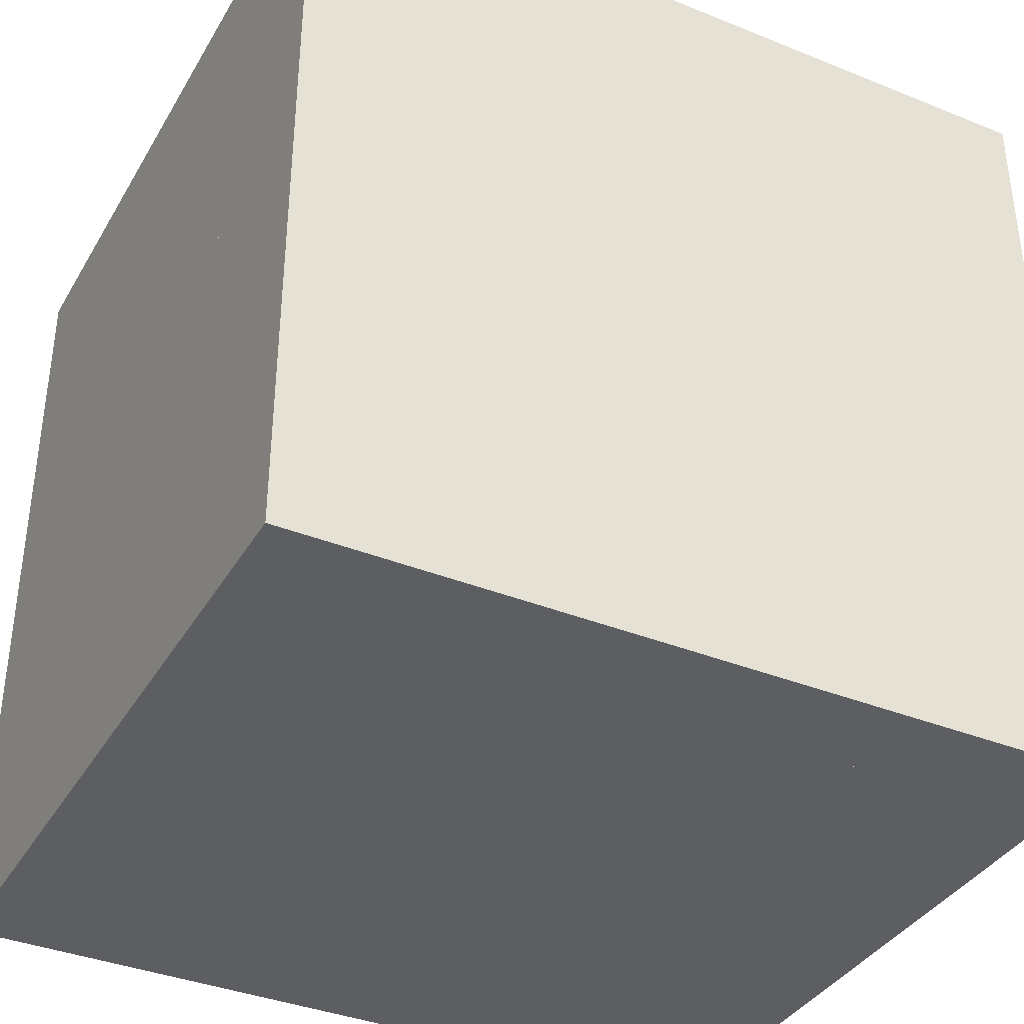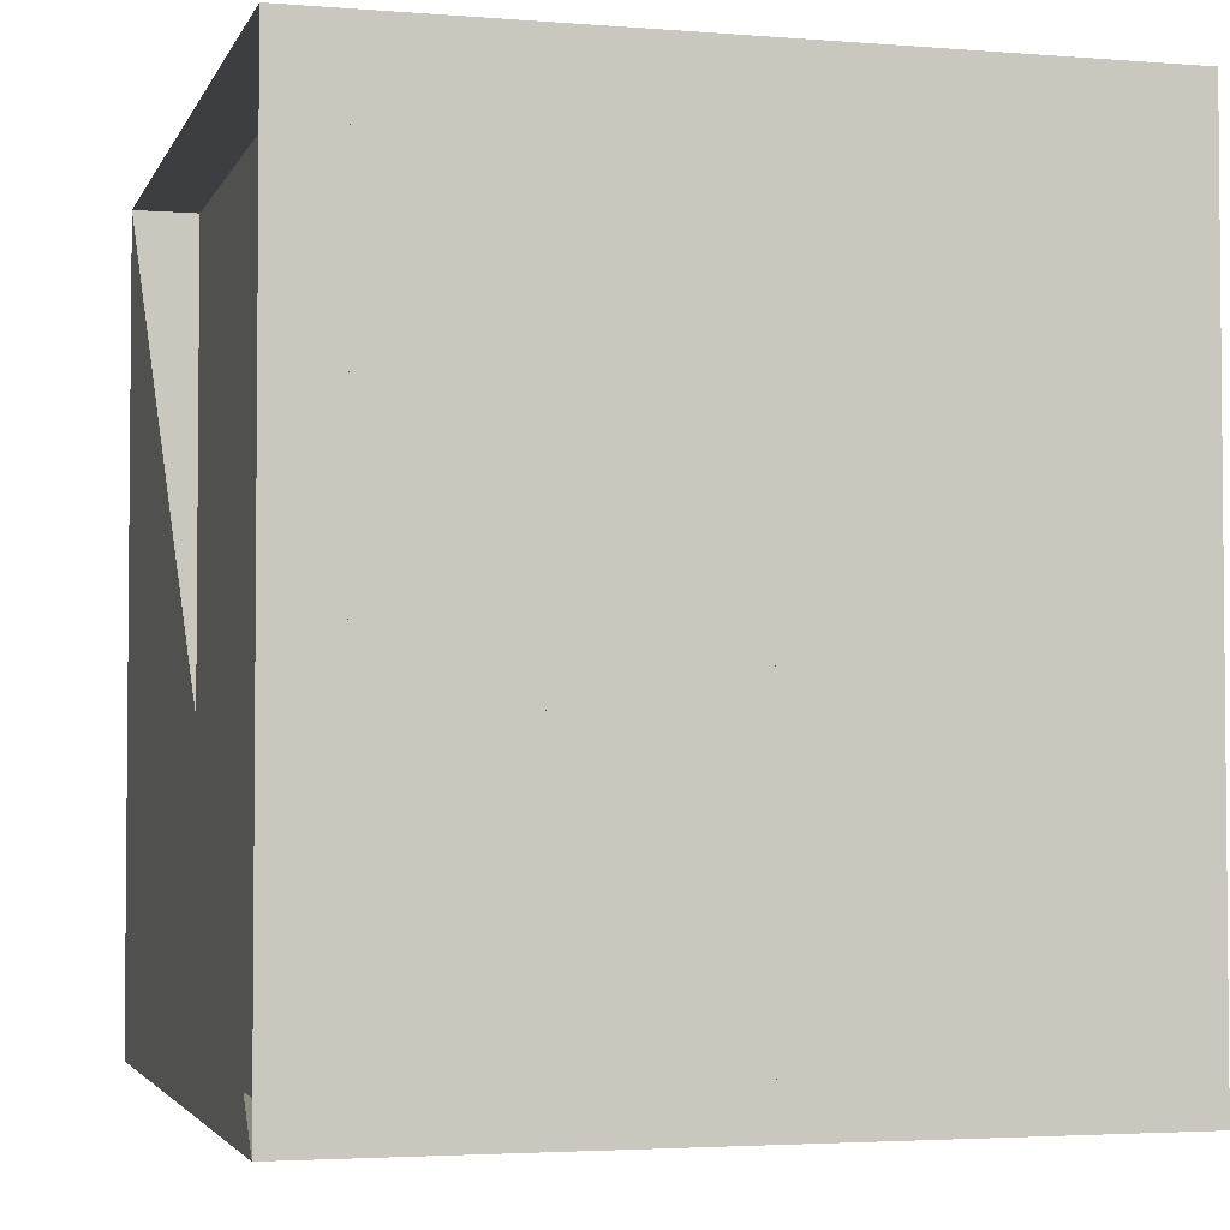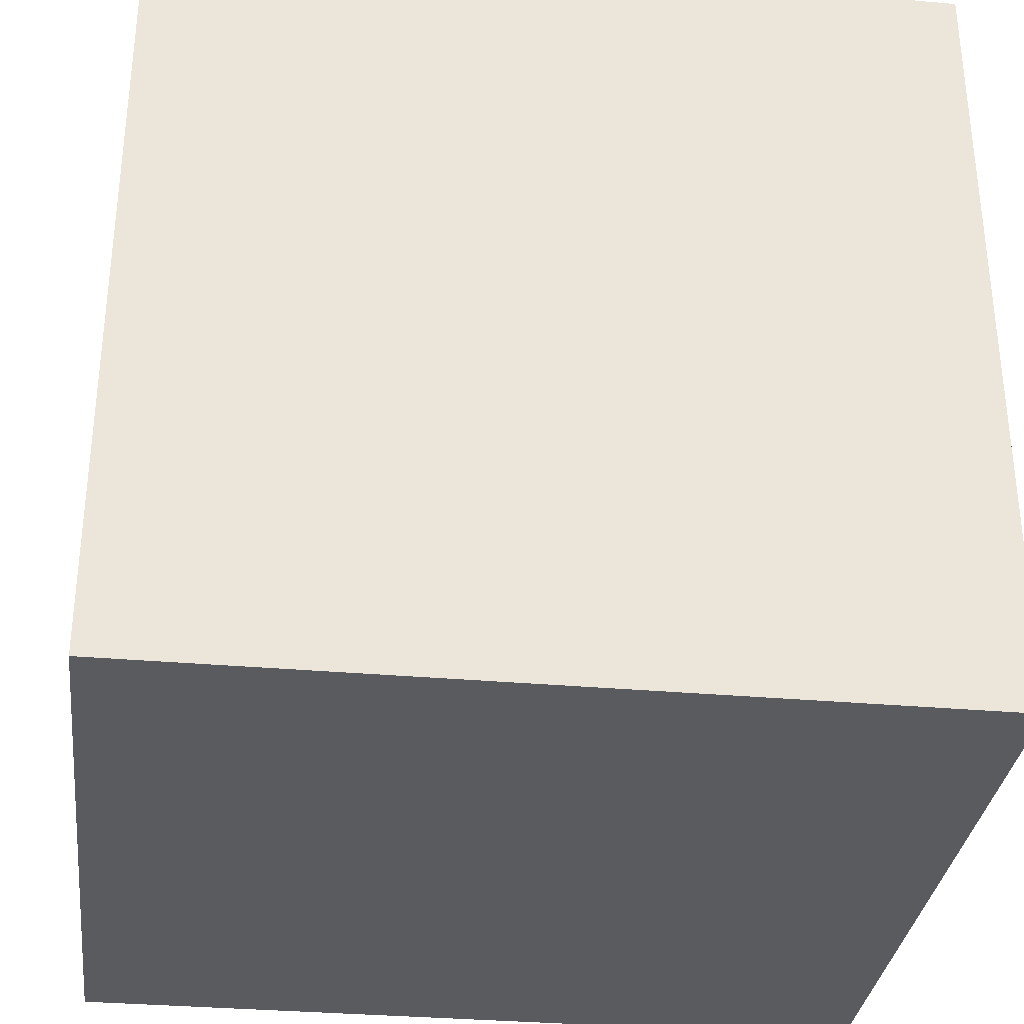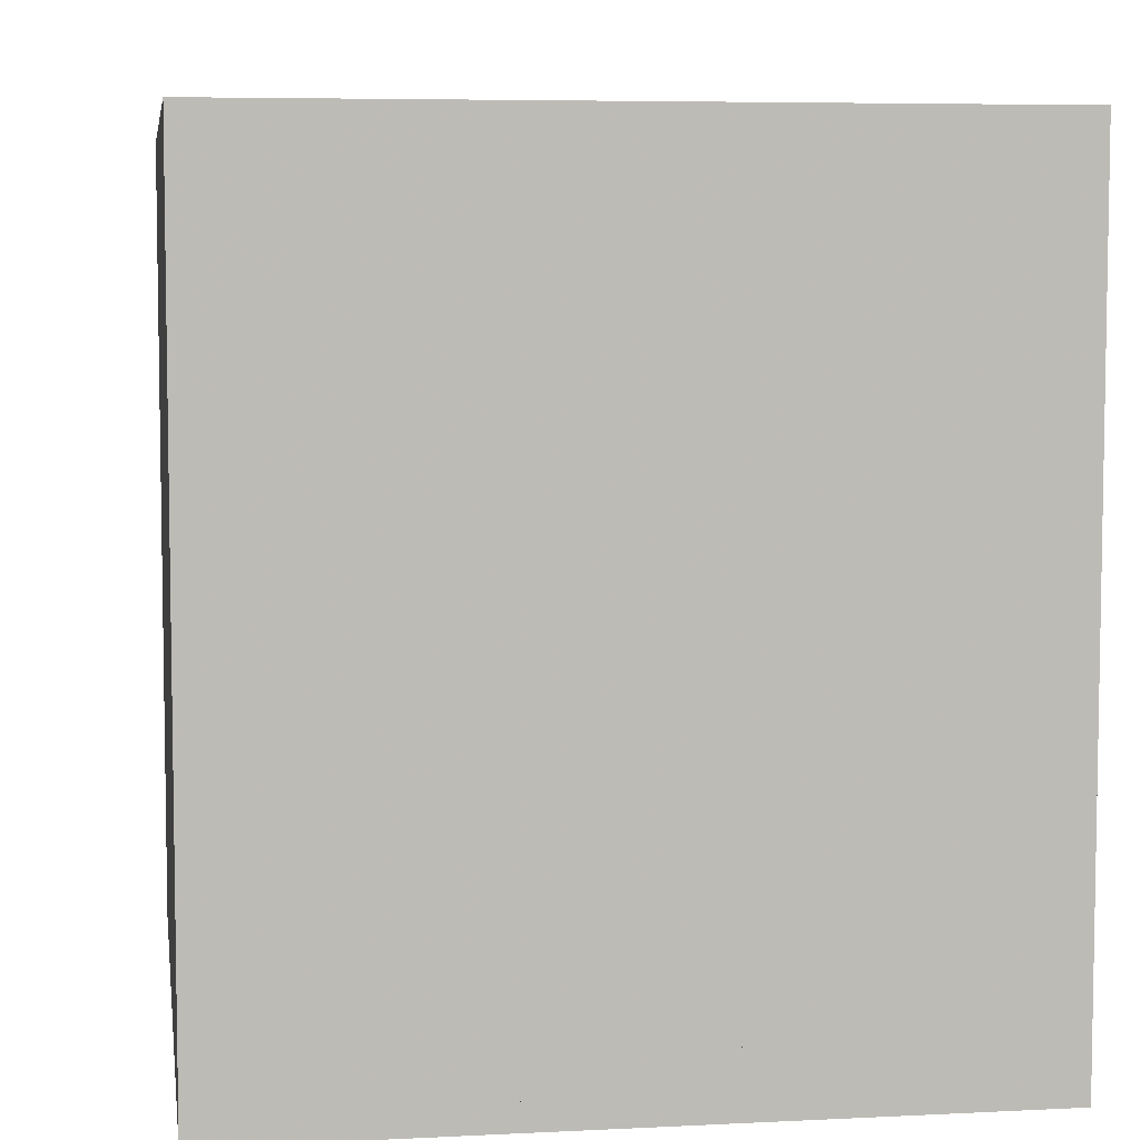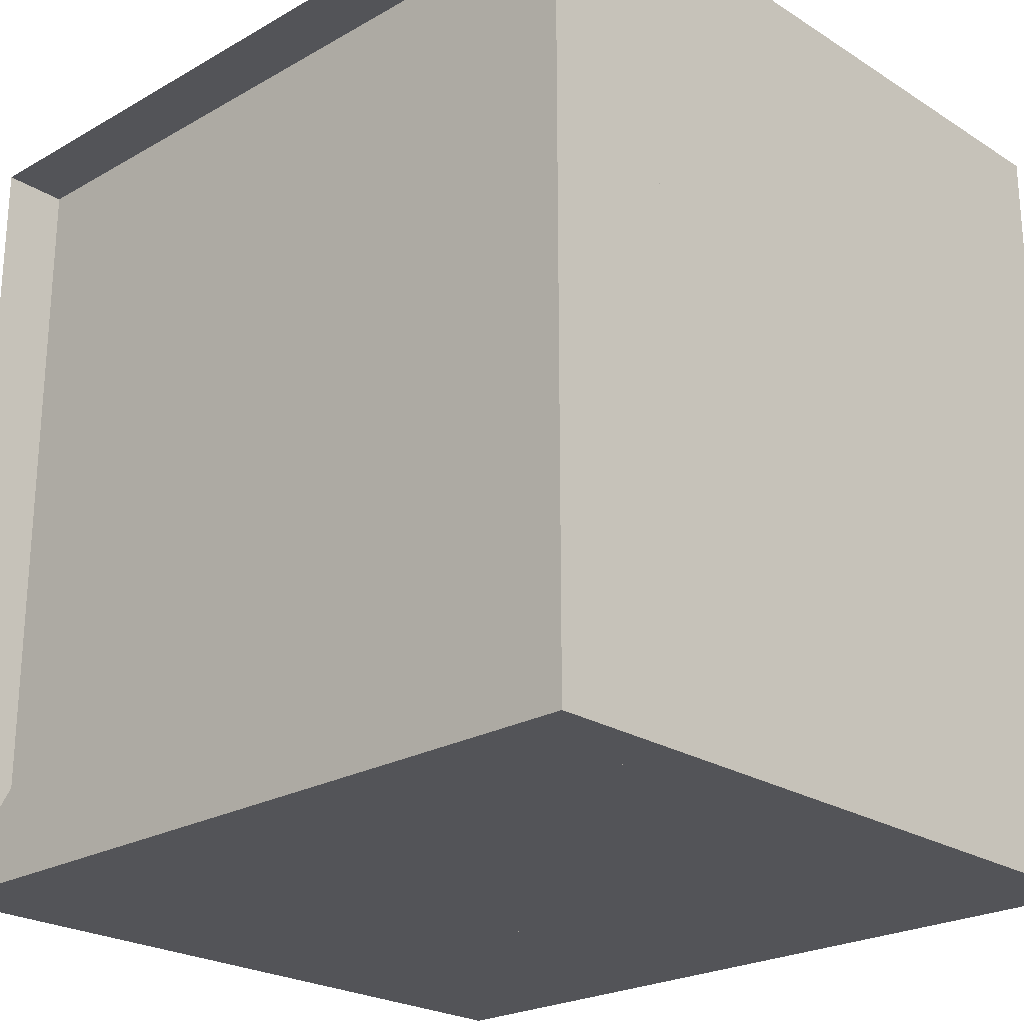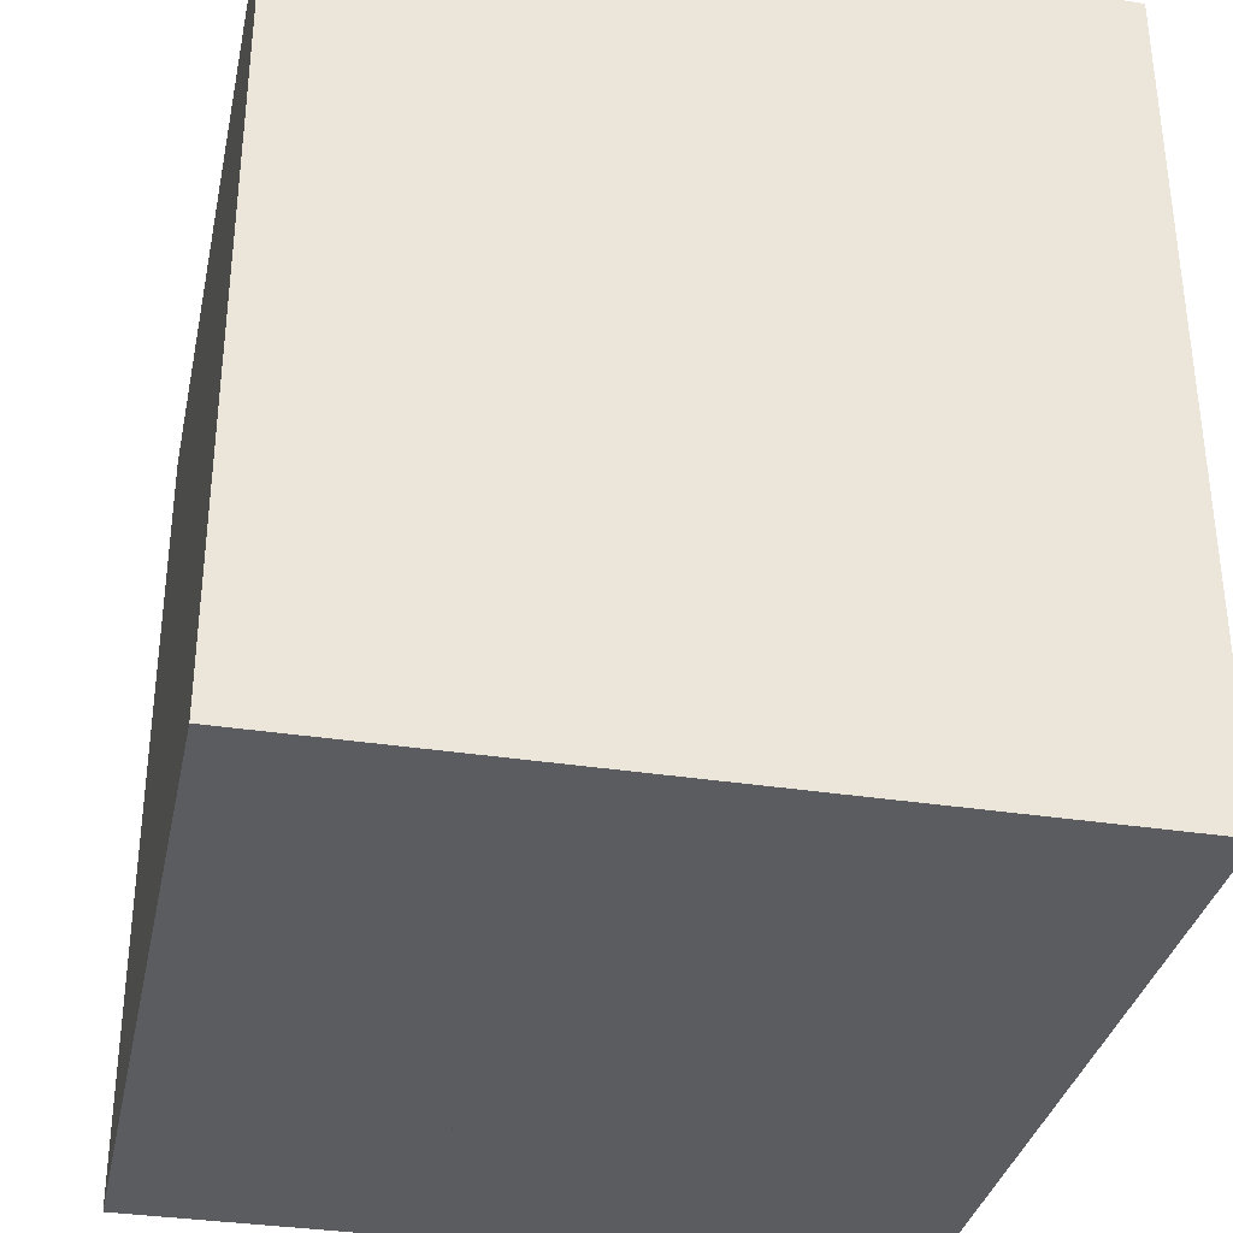
<metadata>
{"format":"obj","ext":"obj","renderer":"f3d","projection":"perspective","resolution":1024,"background":"white","views":[{"elev":-37.5,"azim":62.7,"up":"+Y"},{"elev":-3.2,"azim":-15.2,"up":"+Y"},{"elev":-32.7,"azim":83.0,"up":"+Y"},{"elev":6.1,"azim":171.4,"up":"+Y"},{"elev":-23.6,"azim":-46.4,"up":"+Z"},{"elev":-34.2,"azim":168.2,"up":"+Z"}]}
</metadata>
<code>
v 0 -1 -1
v 0 -1 1
v 0 1 1
v 0 1 -1
v 0.1606 -1 -1
v 0.1606 -1 1
v 0.1606 1 1
v 0.1606 1 -1
v 0.3299 -1 -1
v 0.3299 -1 1
v 0.3299 1 1
v 0.3299 1 -1
v 0.5147 -1 -1
v 0.5147 -1 1
v 0.5147 1 1
v 0.5147 1 -1
v 0.72 -1 -1
v 0.72 -1 1
v 0.72 1 1
v 0.72 1 -1
v 0.9396 -1 -1
v 0.9396 -1 1
v 0.9396 1 1
v 0.9396 1 -1
v 1.162 -1 -1
v 1.162 -1 1
v 1.162 1 1
v 1.162 1 -1
v 1.381 -1 -1
v 1.381 -1 1
v 1.381 1 1
v 1.381 1 -1
v 1.603 -1 -1
v 1.603 -1 1
v 1.603 1 1
v 1.603 1 -1
v 1.825 -1 -1
v 1.825 -1 1
v 1.825 1 1
v 1.825 1 -1
f 1 2 4 5
f 5 6 7 8
f 5 6 2 1
f 6 7 3 2
f 7 8 4 3
f 8 5 1 4
f 9 10 11 12
f 9 10 6 5
f 10 11 7 6
f 11 12 8 7
f 12 9 5 8
f 13 14 15 16
f 13 14 10 9
f 14 15 11 10
f 15 16 12 11
f 16 13 9 12
f 17 18 19 20
f 17 18 14 13
f 18 19 15 14
f 19 20 16 15
f 20 17 13 16
f 21 22 23 24
f 21 22 18 17
f 22 23 19 18
f 23 24 20 19
f 24 21 17 20
f 25 26 27 28
f 25 26 22 21
f 26 27 23 22
f 27 28 24 23
f 28 25 21 24
f 29 30 31 32
f 29 30 26 25
f 30 31 27 26
f 31 32 28 27
f 32 29 25 28
f 33 34 35 36
f 33 34 30 29
f 34 35 31 30
f 35 36 32 31
f 36 33 29 32
f 37 38 39 40
f 37 38 34 33
f 38 39 35 34
f 39 40 36 35
f 40 37 33 36

</code>
